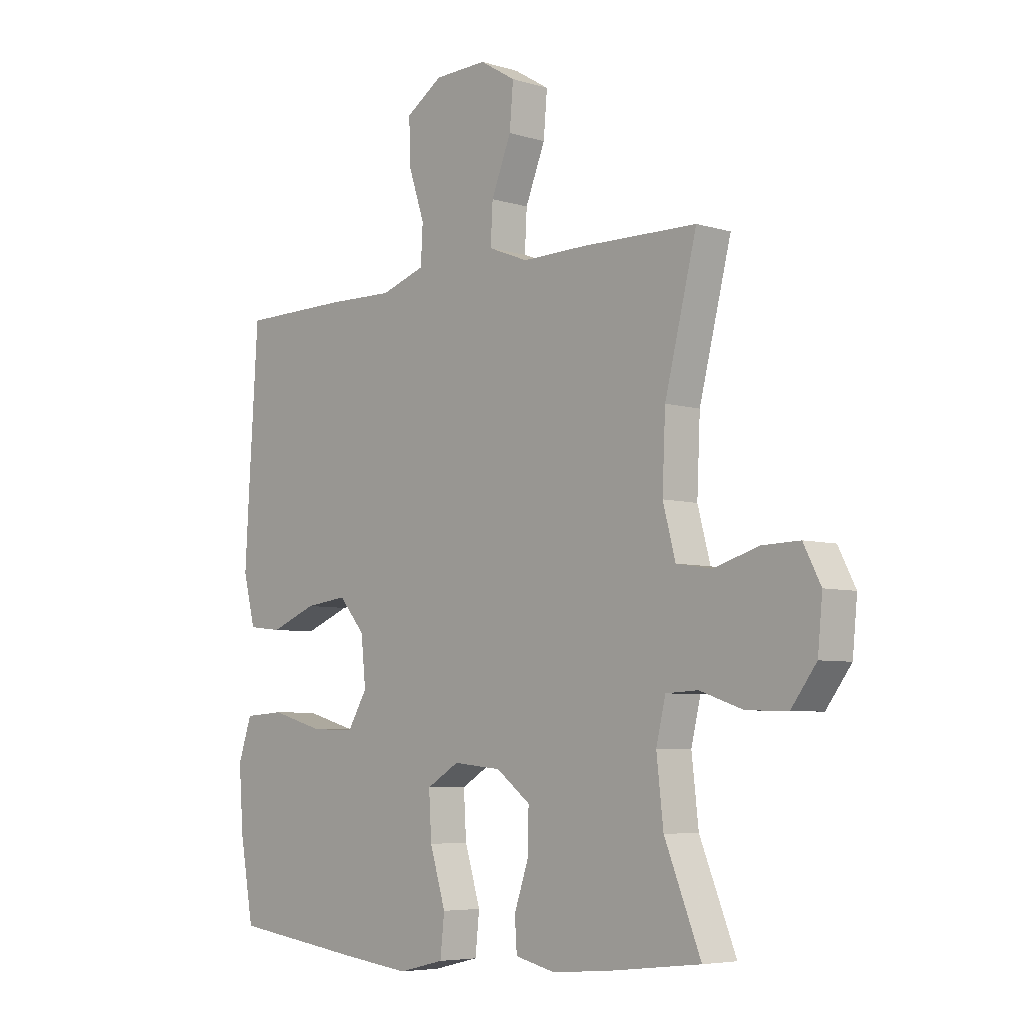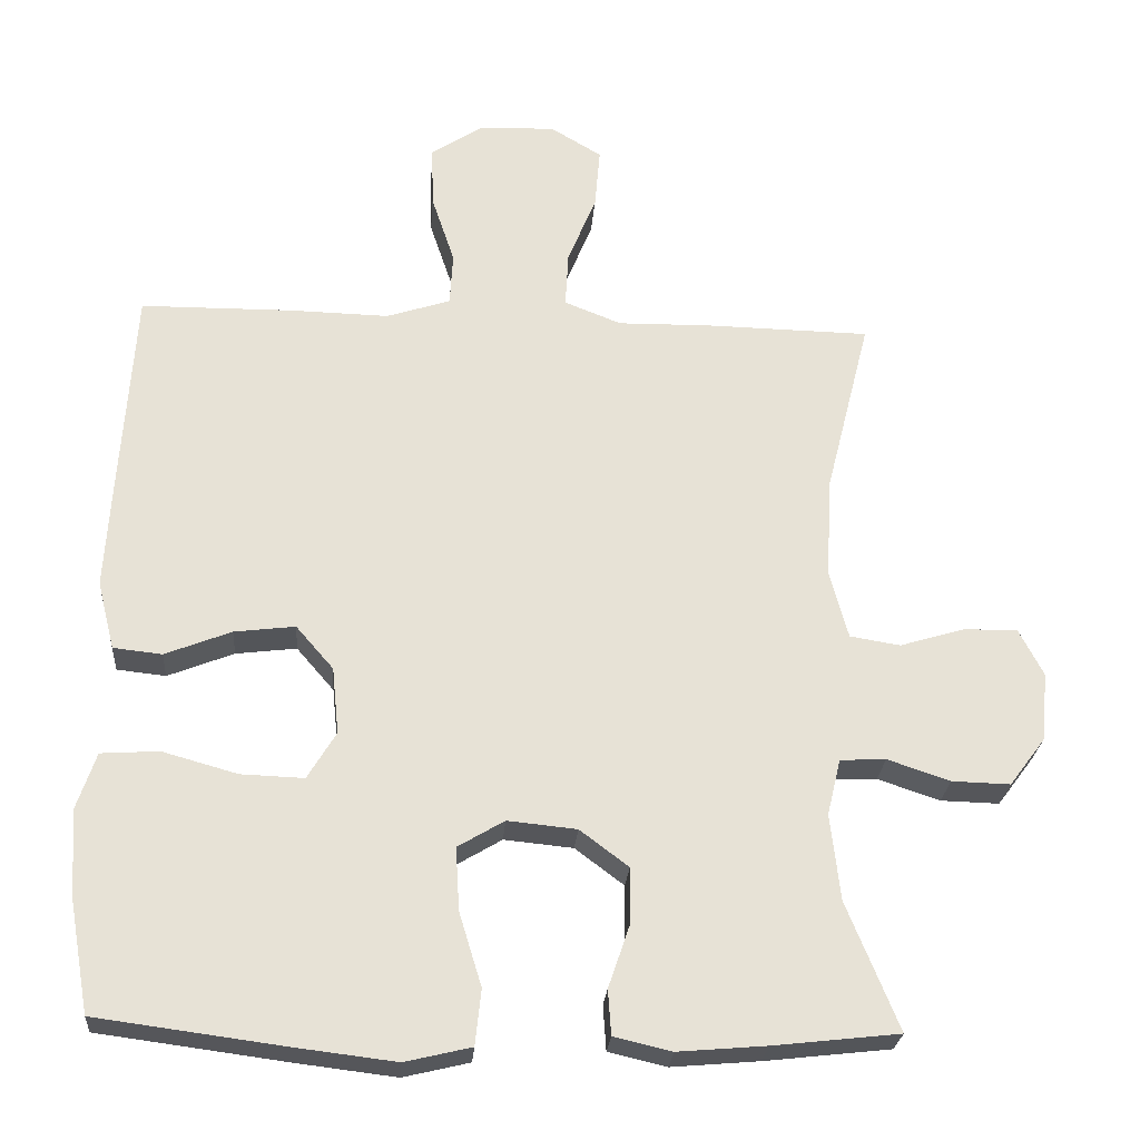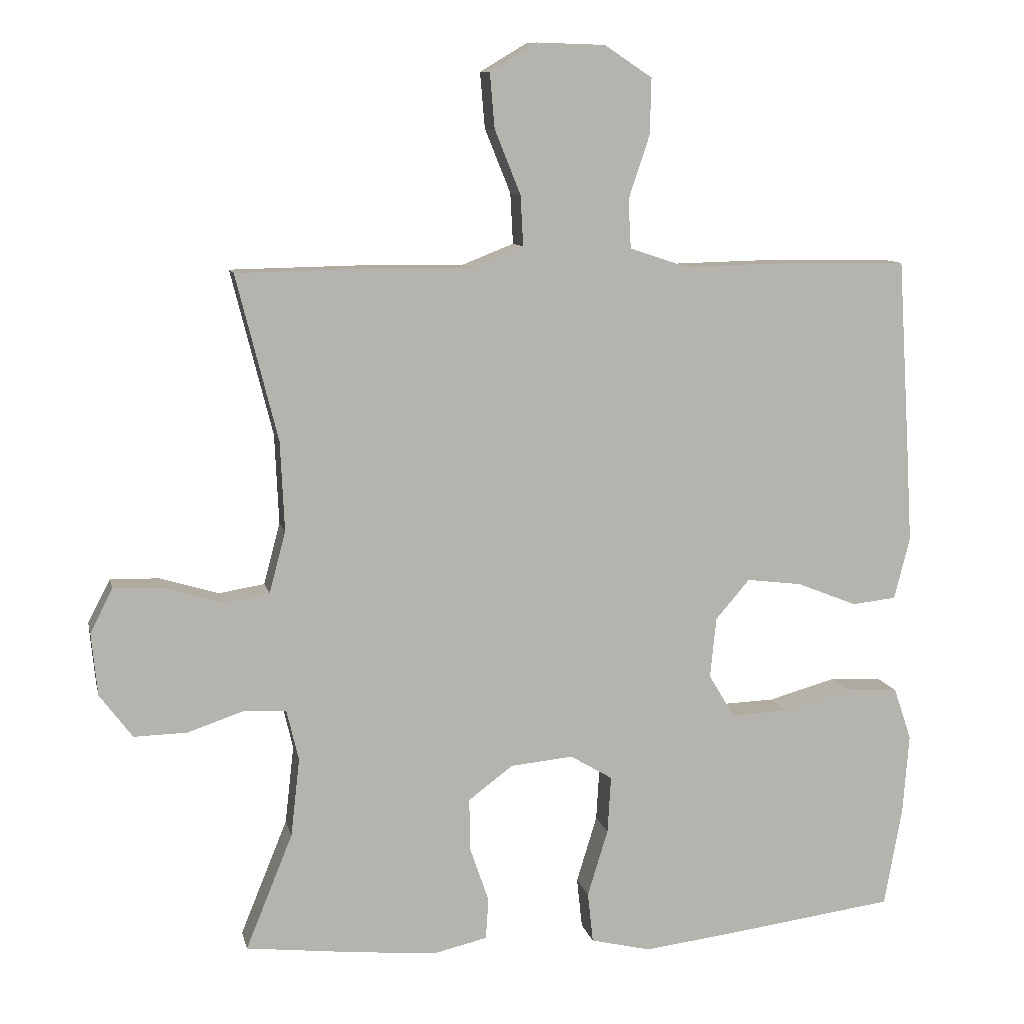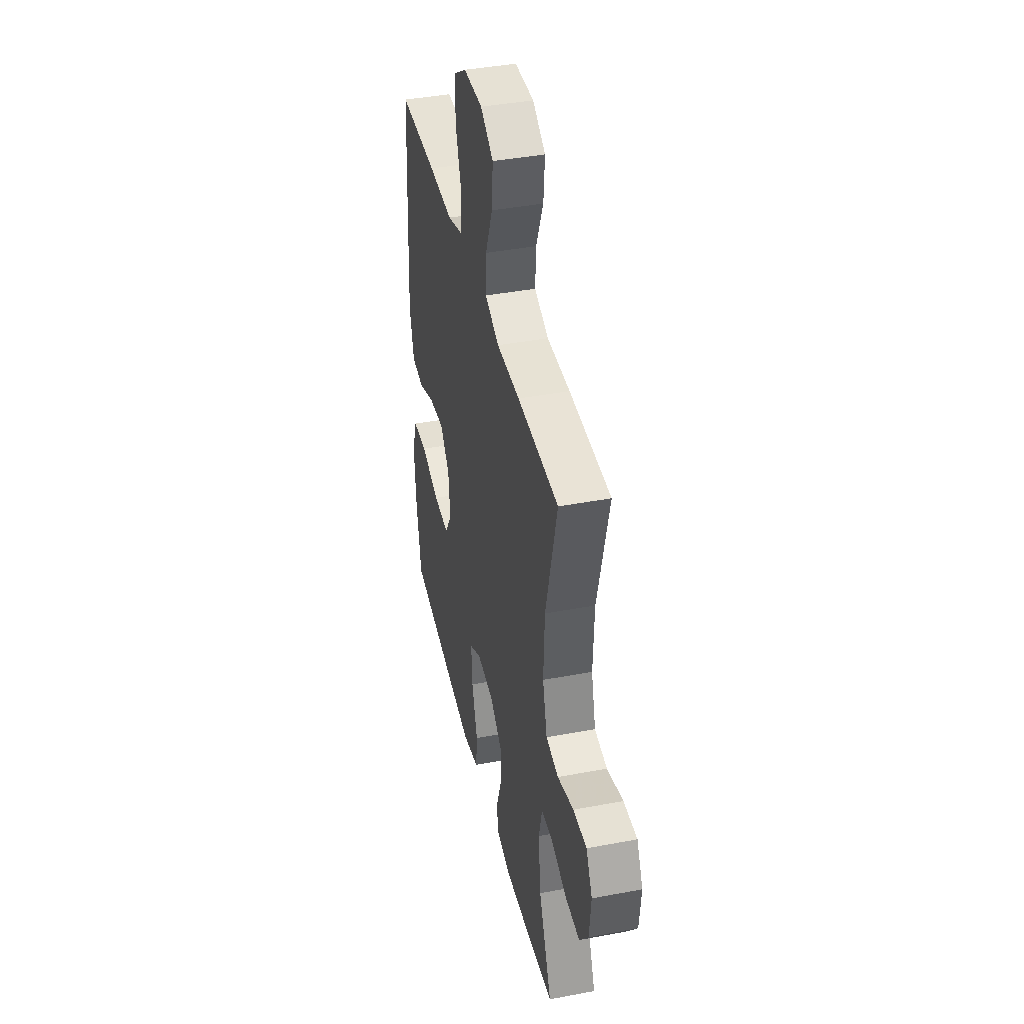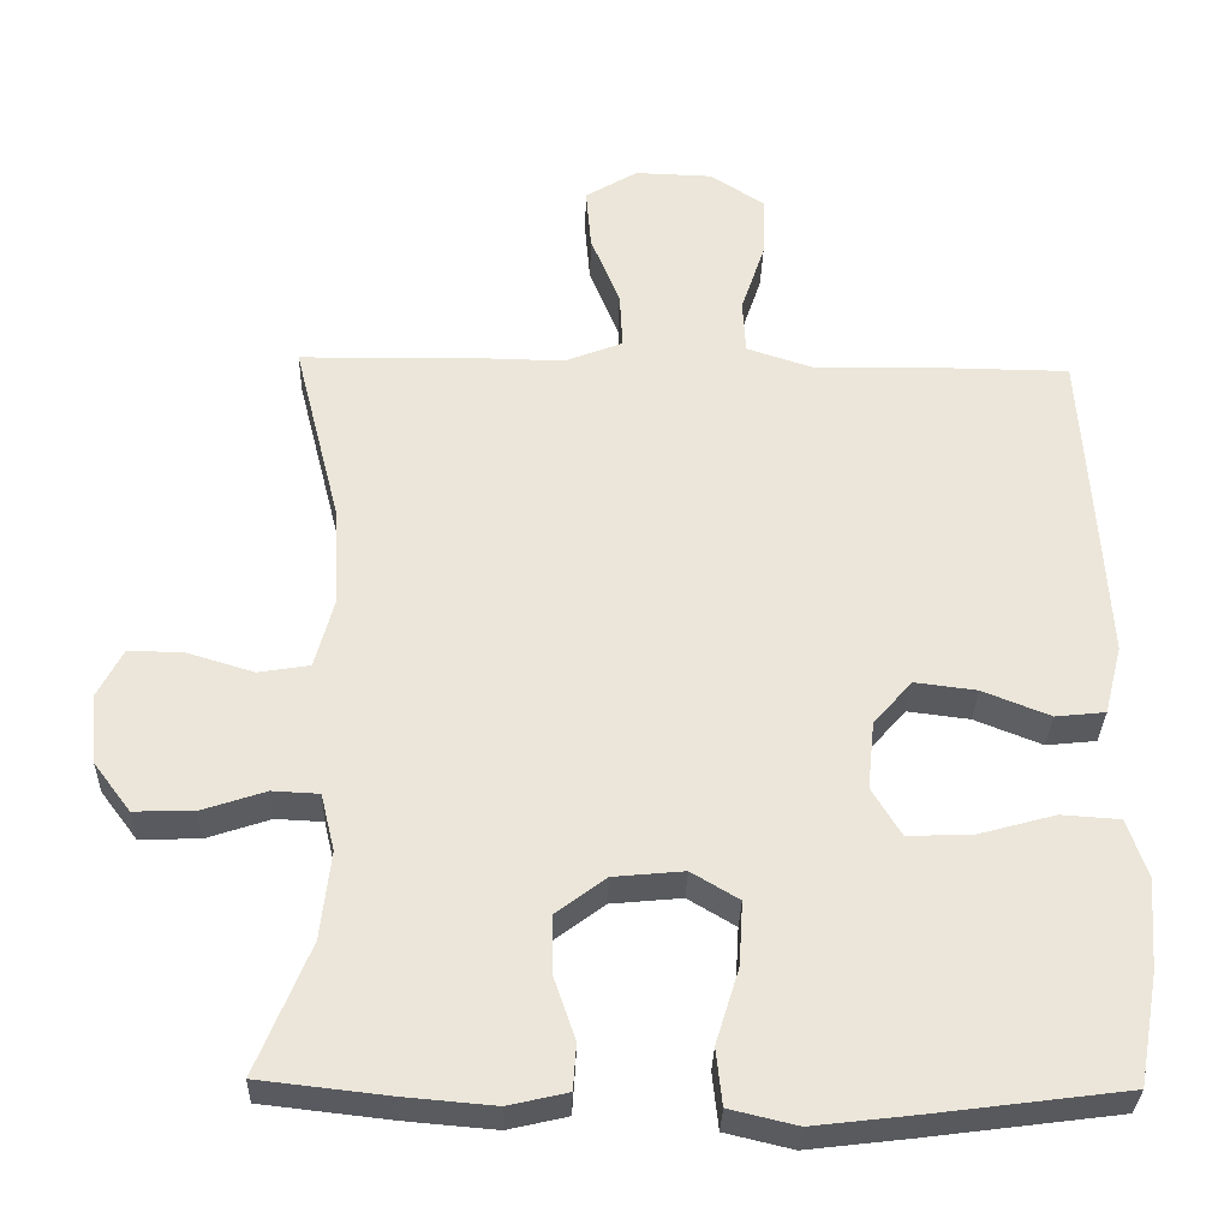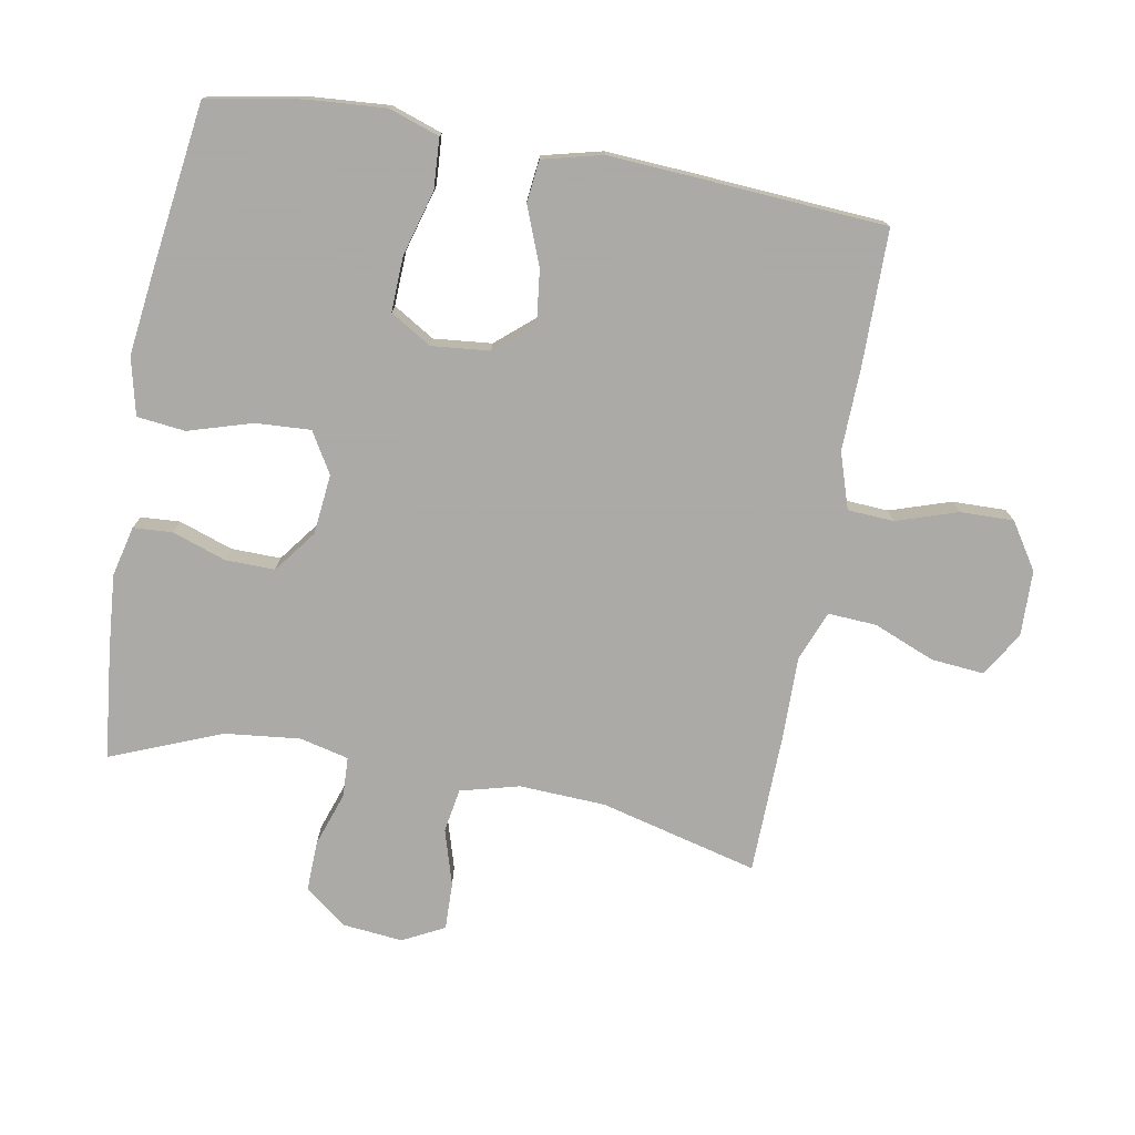
<metadata>
{"format":"obj","ext":"obj","renderer":"f3d","projection":"perspective","resolution":1024,"background":"white","views":[{"elev":-5.8,"azim":47.3,"up":"+Z"},{"elev":-25.8,"azim":-4.3,"up":"+Z"},{"elev":9.8,"azim":167.8,"up":"+Z"},{"elev":41.0,"azim":77.0,"up":"+Z"},{"elev":-32.1,"azim":178.3,"up":"+Z"},{"elev":-75.7,"azim":-100.4,"up":"+Y"}]}
</metadata>
<code>
v -0.5 0.07 0.5
v -0.295 0.07 0.502
v -0.165 0.07 0.499
v -0.08 0.07 0.527
v -0.076 0.07 0.598
v -0.107 0.07 0.691
v -0.109 0.07 0.773
v -0.039 0.07 0.819
v 0.062 0.07 0.822
v 0.13 0.07 0.781
v 0.123 0.07 0.7
v 0.085 0.07 0.606
v 0.081 0.07 0.532
v 0.157 0.07 0.502
v 0.28 0.07 0.504
v 0.5 0.07 0.5
v 0.439 0.07 0.258
v 0.433 0.07 0.126
v 0.457 0.07 0.036
v 0.524 0.07 0.025
v 0.61 0.07 0.051
v 0.682 0.07 0.053
v 0.715 0.07 -0.011
v 0.706 0.07 -0.103
v 0.658 0.07 -0.167
v 0.58 0.07 -0.165
v 0.497 0.07 -0.137
v 0.436 0.07 -0.14
v 0.418 0.07 -0.215
v 0.431 0.07 -0.33
v 0.5 0.07 -0.5
v 0.332 0.07 -0.519
v 0.215 0.07 -0.529
v 0.138 0.07 -0.511
v 0.134 0.07 -0.451
v 0.162 0.07 -0.369
v 0.163 0.07 -0.293
v 0.098 0.07 -0.244
v 0.006 0.07 -0.235
v -0.056 0.07 -0.272
v -0.051 0.07 -0.356
v -0.021 0.07 -0.454
v -0.029 0.07 -0.528
v -0.117 0.07 -0.549
v -0.25 0.07 -0.533
v -0.5 0.07 -0.5
v -0.526 0.07 -0.355
v -0.535 0.07 -0.236
v -0.509 0.07 -0.159
v -0.432 0.07 -0.154
v -0.332 0.07 -0.182
v -0.248 0.07 -0.185
v -0.21 0.07 -0.122
v -0.219 0.07 -0.033
v -0.269 0.07 0.025
v -0.35 0.07 0.015
v -0.438 0.07 -0.02
v -0.503 0.07 -0.013
v -0.526 0.07 0.078
v -0.518 0.07 0.216
v -0.5 0 0.5
v -0.295 0 0.502
v -0.165 0 0.499
v -0.08 0 0.527
v -0.076 0 0.598
v -0.107 0 0.691
v -0.109 0 0.773
v -0.039 0 0.819
v 0.062 0 0.822
v 0.13 0 0.781
v 0.123 0 0.7
v 0.085 0 0.606
v 0.081 0 0.532
v 0.157 0 0.502
v 0.28 0 0.504
v 0.5 0 0.5
v 0.439 0 0.258
v 0.433 0 0.126
v 0.457 0 0.036
v 0.524 0 0.025
v 0.61 0 0.051
v 0.682 0 0.053
v 0.715 0 -0.011
v 0.706 0 -0.103
v 0.658 0 -0.167
v 0.58 0 -0.165
v 0.497 0 -0.137
v 0.436 0 -0.14
v 0.418 0 -0.215
v 0.431 0 -0.33
v 0.5 0 -0.5
v 0.332 0 -0.519
v 0.215 0 -0.529
v 0.138 0 -0.511
v 0.134 0 -0.451
v 0.162 0 -0.369
v 0.163 0 -0.293
v 0.098 0 -0.244
v 0.006 0 -0.235
v -0.056 0 -0.272
v -0.051 0 -0.356
v -0.021 0 -0.454
v -0.029 0 -0.528
v -0.117 0 -0.549
v -0.25 0 -0.533
v -0.5 0 -0.5
v -0.526 0 -0.355
v -0.535 0 -0.236
v -0.509 0 -0.159
v -0.432 0 -0.154
v -0.332 0 -0.182
v -0.248 0 -0.185
v -0.21 0 -0.122
v -0.219 0 -0.033
v -0.269 0 0.025
v -0.35 0 0.015
v -0.438 0 -0.02
v -0.503 0 -0.013
v -0.526 0 0.078
v -0.518 0 0.216
f 56 57 58 59
f 55 56 59 60
f 48 49 50 51
f 48 51 52
f 47 48 52
f 46 47 52
f 45 46 52
f 44 45 52 53
f 41 42 43 44
f 40 41 44 53
f 33 34 35 36
f 33 36 37
f 30 31 32 33
f 29 30 33 37
f 28 29 37 38
f 24 25 26 27
f 24 27 28
f 23 24 28
f 20 21 22 23
f 19 20 23 28
f 18 19 28 38
f 14 15 16 17
f 13 14 17 18
f 9 10 11 12
f 9 12 13
f 8 9 13
f 5 6 7 8
f 4 5 8 13
f 3 4 13 18
f 55 60 1 2
f 54 55 2 3
f 39 40 53 54
f 38 39 54
f 3 18 38 54
f 119 118 117 116
f 120 119 116 115
f 111 110 109 108
f 112 111 108
f 112 108 107
f 112 107 106
f 112 106 105
f 113 112 105 104
f 104 103 102 101
f 113 104 101 100
f 96 95 94 93
f 97 96 93
f 93 92 91 90
f 97 93 90 89
f 98 97 89 88
f 87 86 85 84
f 88 87 84
f 88 84 83
f 83 82 81 80
f 88 83 80 79
f 98 88 79 78
f 77 76 75 74
f 78 77 74 73
f 72 71 70 69
f 73 72 69
f 73 69 68
f 68 67 66 65
f 73 68 65 64
f 78 73 64 63
f 62 61 120 115
f 63 62 115 114
f 114 113 100 99
f 114 99 98
f 114 98 78 63
f 1 61 62 2
f 2 62 63 3
f 3 63 64 4
f 4 64 65 5
f 5 65 66 6
f 6 66 67 7
f 7 67 68 8
f 8 68 69 9
f 9 69 70 10
f 10 70 71 11
f 11 71 72 12
f 12 72 73 13
f 13 73 74 14
f 14 74 75 15
f 15 75 76 16
f 16 76 77 17
f 17 77 78 18
f 18 78 79 19
f 19 79 80 20
f 20 80 81 21
f 21 81 82 22
f 22 82 83 23
f 23 83 84 24
f 24 84 85 25
f 25 85 86 26
f 26 86 87 27
f 27 87 88 28
f 28 88 89 29
f 29 89 90 30
f 30 90 91 31
f 31 91 92 32
f 32 92 93 33
f 33 93 94 34
f 34 94 95 35
f 35 95 96 36
f 36 96 97 37
f 37 97 98 38
f 38 98 99 39
f 39 99 100 40
f 40 100 101 41
f 41 101 102 42
f 42 102 103 43
f 43 103 104 44
f 44 104 105 45
f 45 105 106 46
f 46 106 107 47
f 47 107 108 48
f 48 108 109 49
f 49 109 110 50
f 50 110 111 51
f 51 111 112 52
f 52 112 113 53
f 53 113 114 54
f 54 114 115 55
f 55 115 116 56
f 56 116 117 57
f 57 117 118 58
f 58 118 119 59
f 59 119 120 60
f 60 120 61 1

</code>
